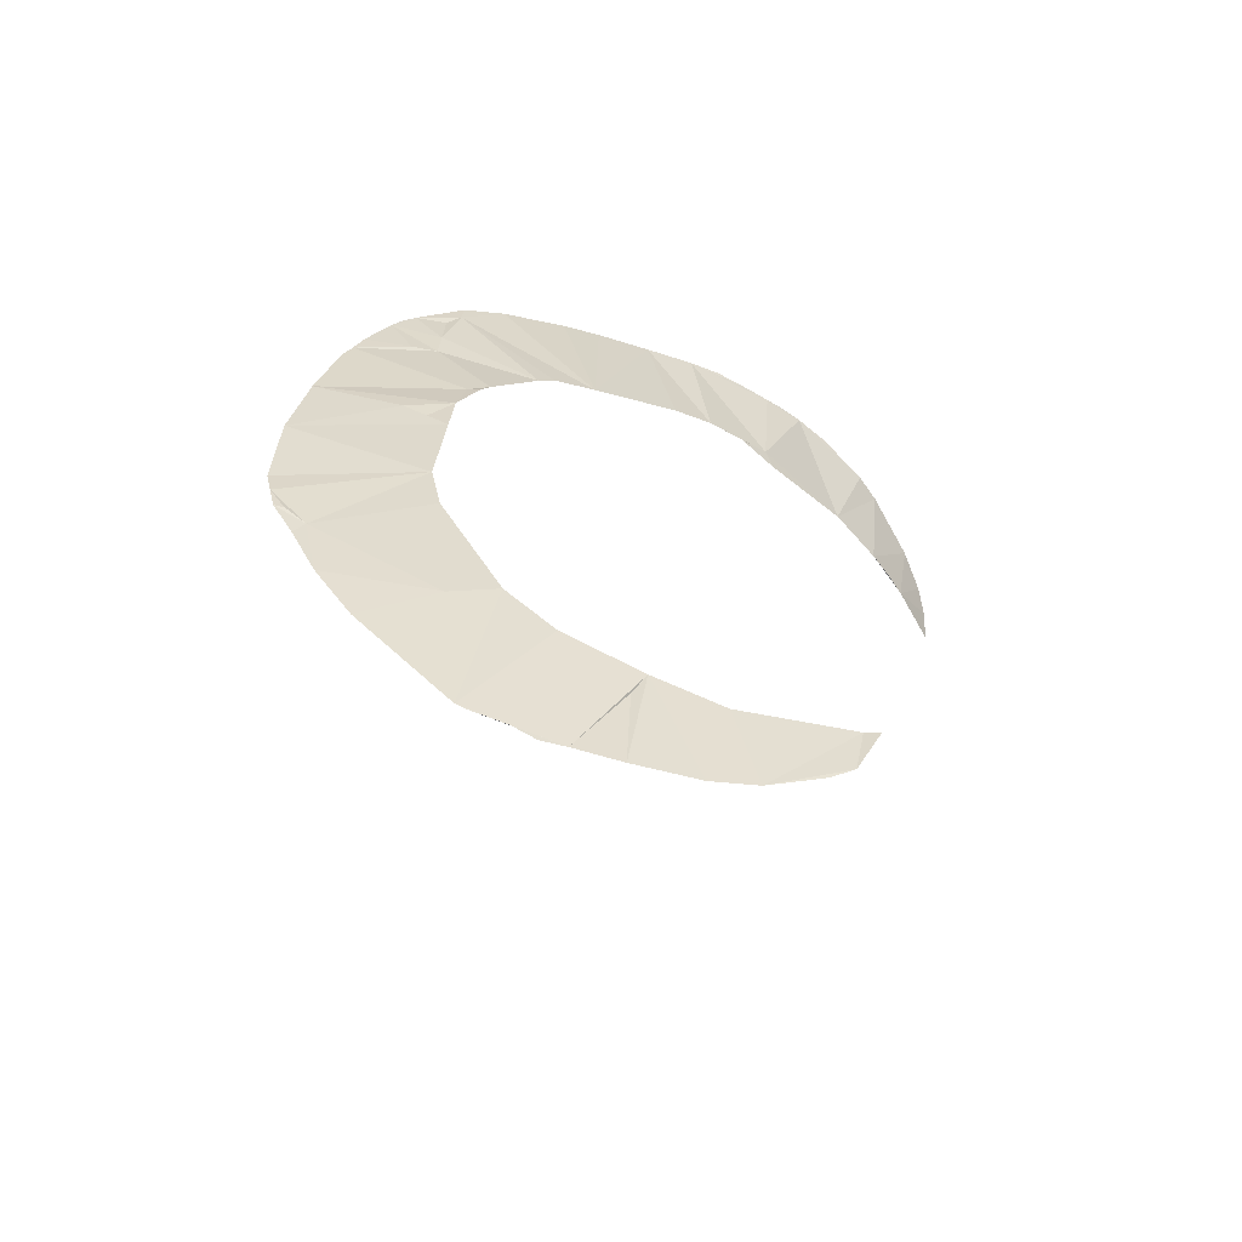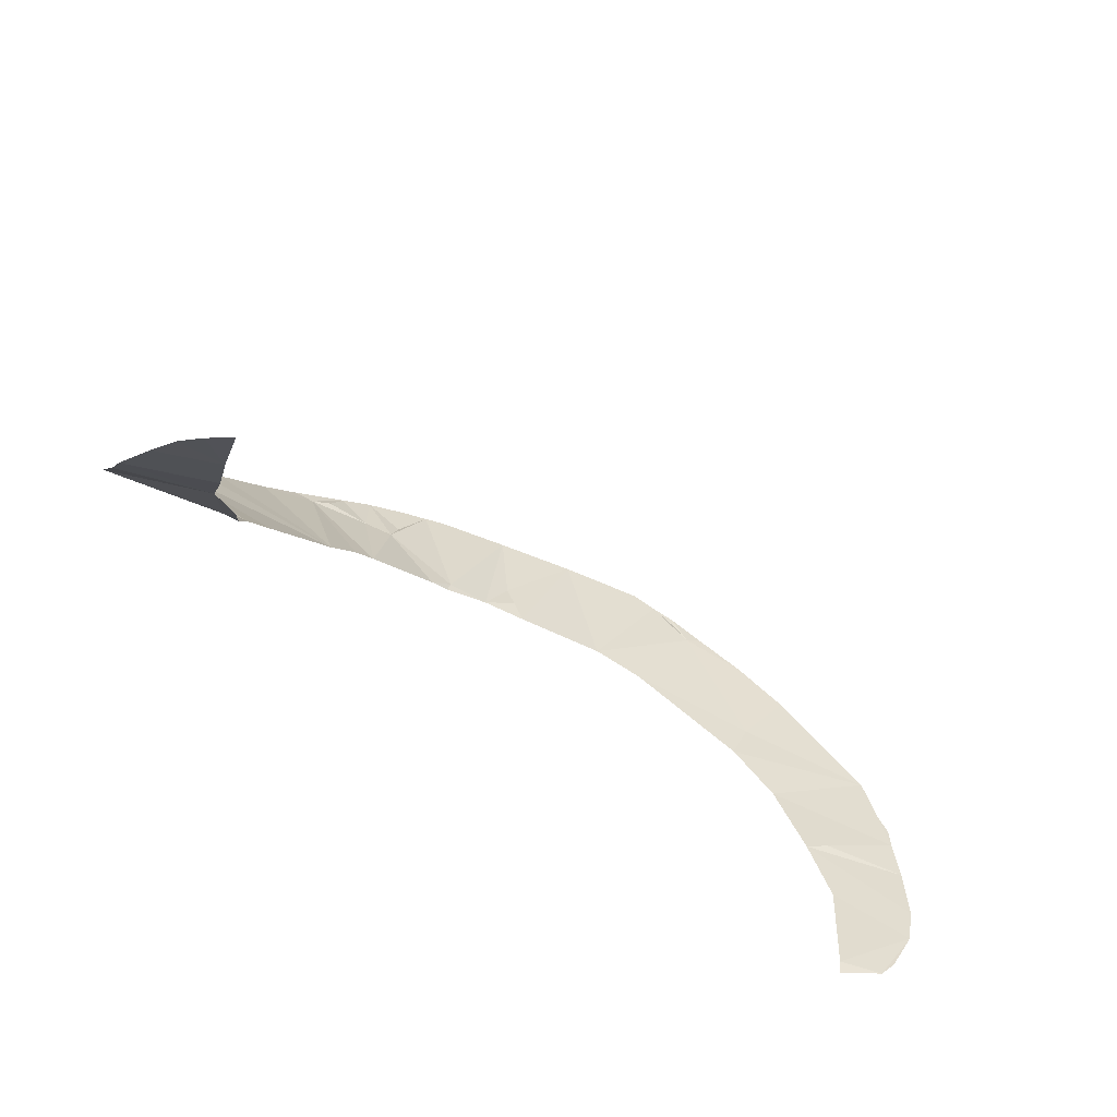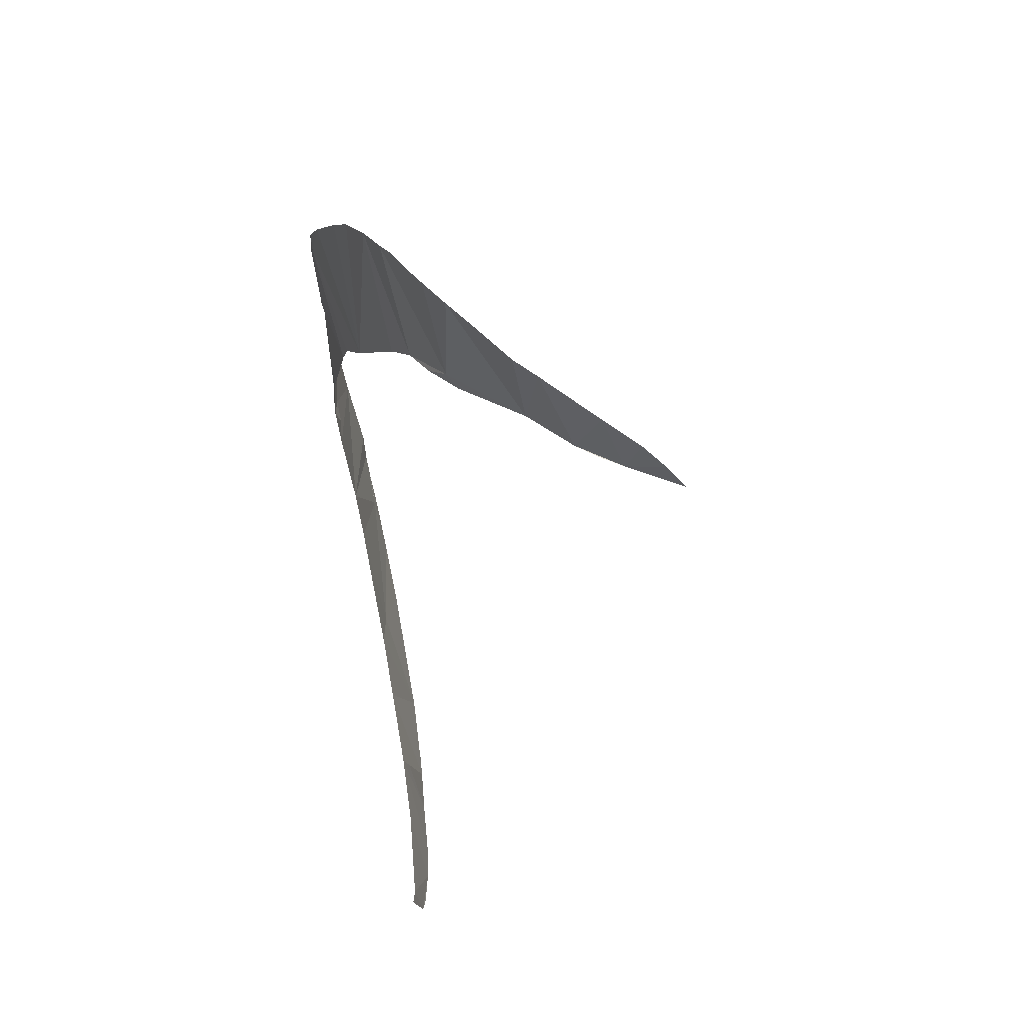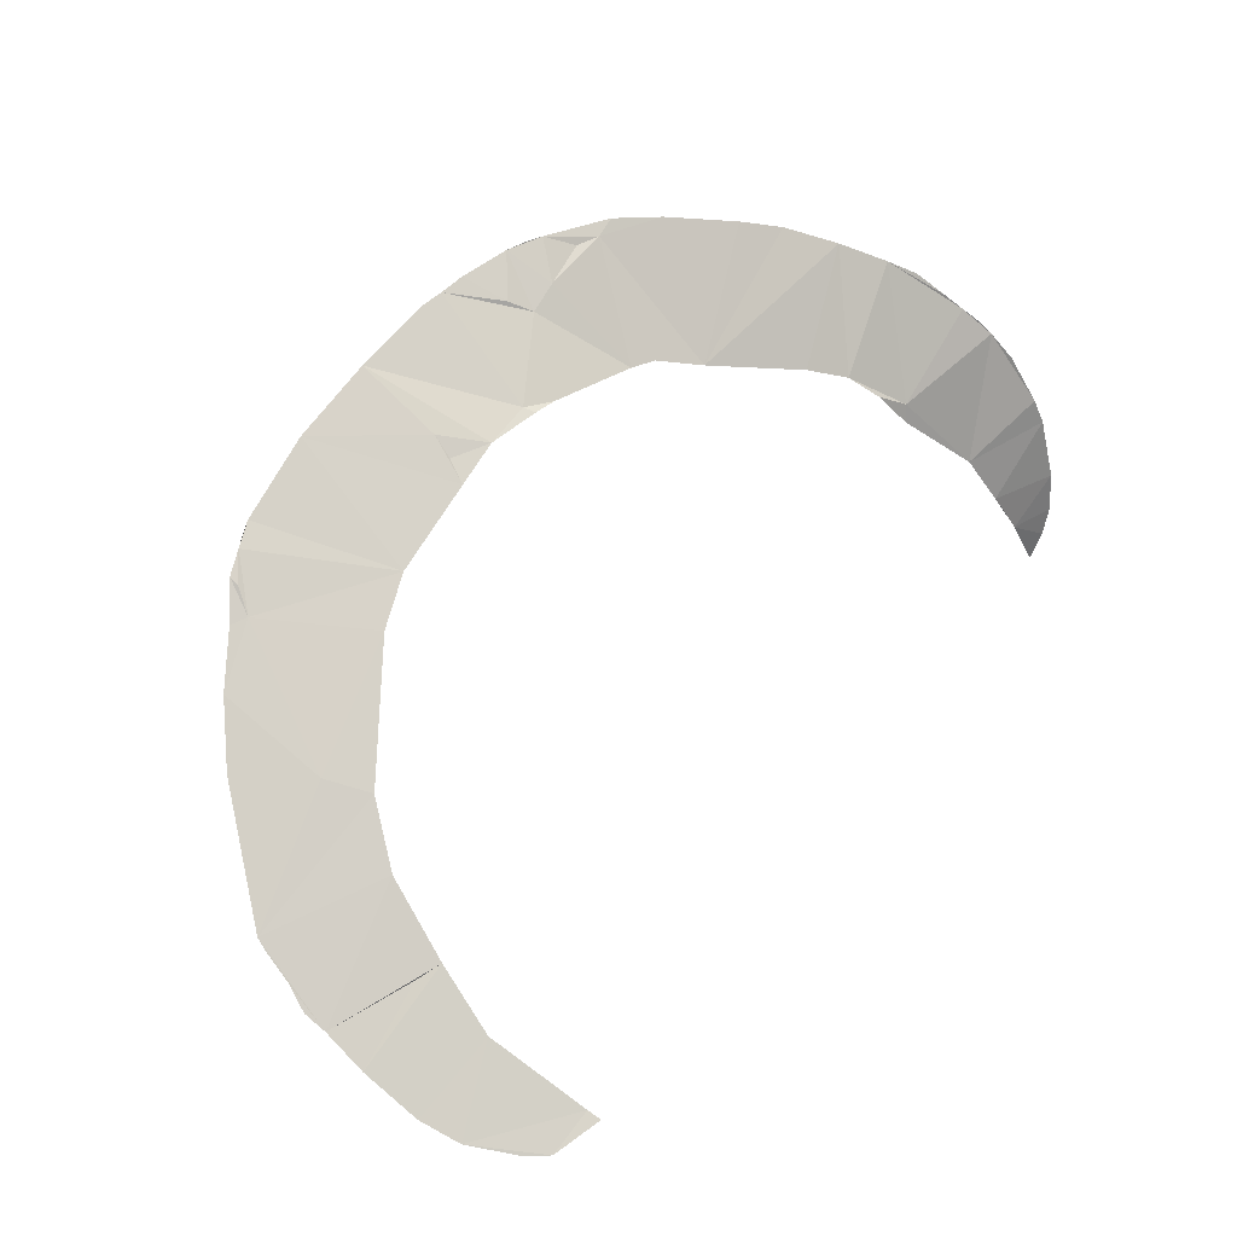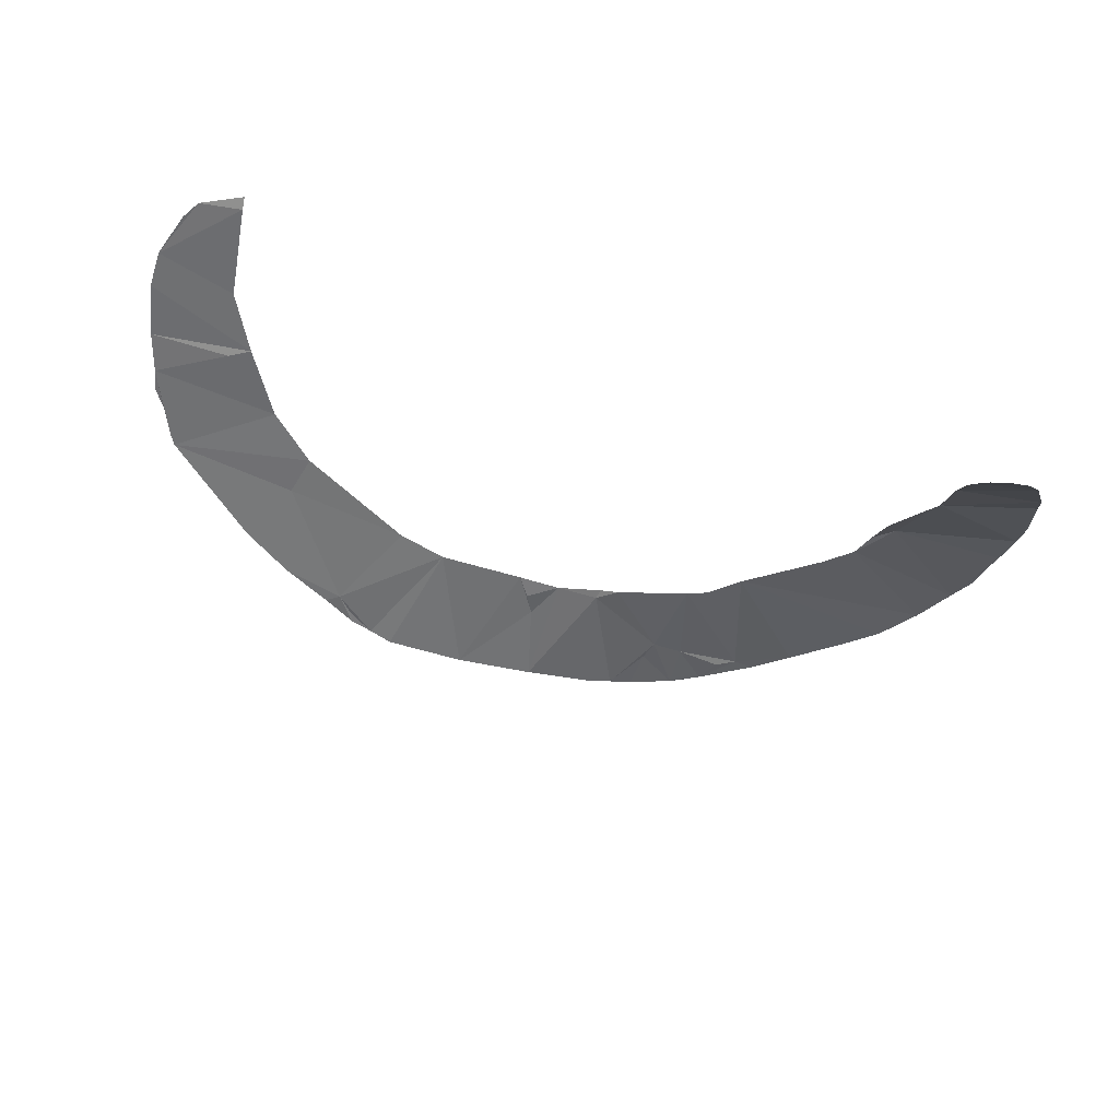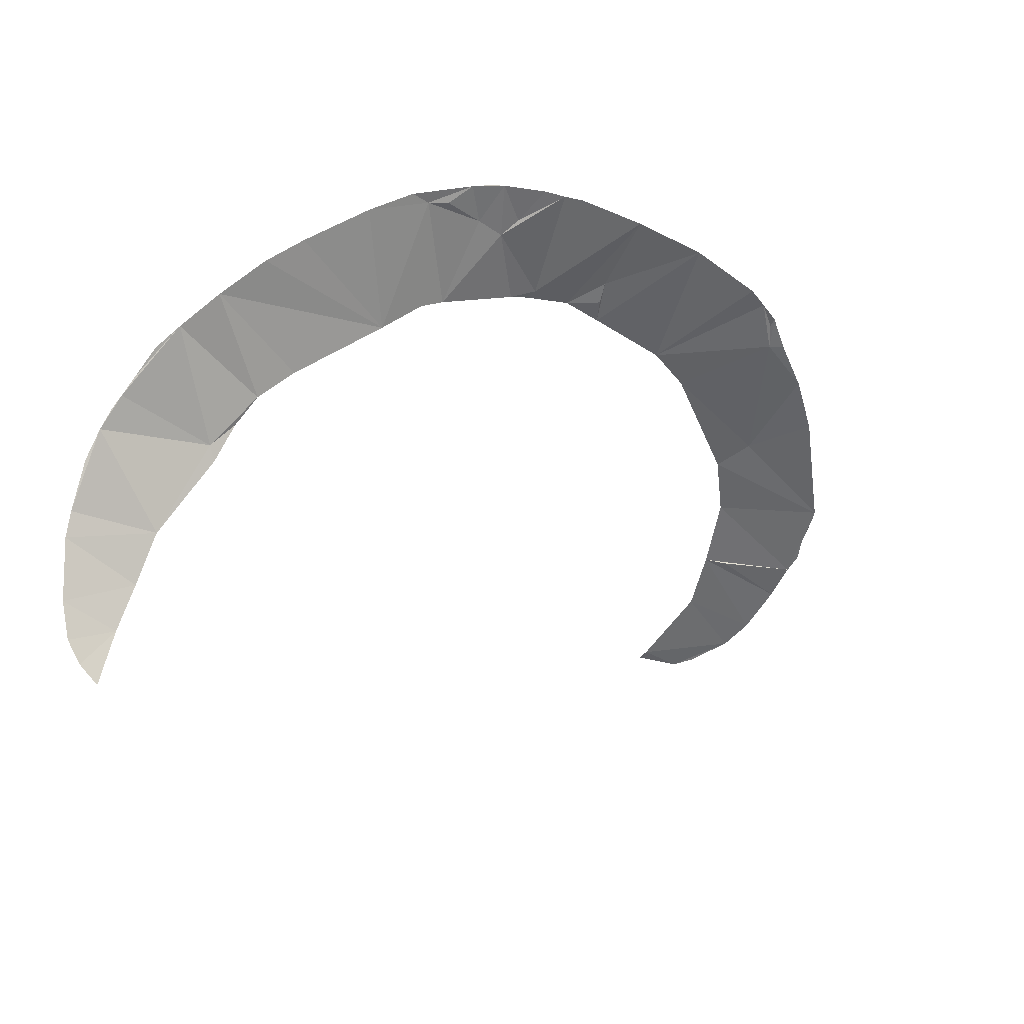
<metadata>
{"format":"obj","ext":"obj","renderer":"f3d","projection":"perspective","resolution":1024,"background":"white","views":[{"elev":35.4,"azim":-76.9,"up":"+Z"},{"elev":-51.3,"azim":161.2,"up":"+Y"},{"elev":-35.3,"azim":101.7,"up":"+Y"},{"elev":78.5,"azim":-50.0,"up":"+Z"},{"elev":-59.7,"azim":-6.4,"up":"+Z"},{"elev":-49.1,"azim":150.2,"up":"+Z"}]}
</metadata>
<code>
o my_crack_surf__59
v 130.3 -6.282 127.6
v 139.1 -15.28 113.2
v 146.4 -11.69 119.6
v 144.2 97.33 213.8
v 76.89 101.3 233.5
v 102.8 77.69 213.5
v 22.96 131.3 260.2
v -0.4888 176.3 268.6
v 7.233 130.5 264
v 34.15 174.3 264.3
v -2.539 145.1 266.7
v -30.08 175.1 271.2
v 118.6 43.53 184.7
v 122.5 47.28 188.4
v 116.2 55.29 196.3
v 129.3 4.979 143.6
v 153.2 -4.593 130.9
v 161 9.409 149.3
v 164.7 41.37 178.6
v 162.3 53.82 187.3
v 152.8 82.1 205.2
v 160.5 61.19 192.2
v 112.6 66.41 204
v 162.7 16.01 157.1
v 165.2 31.29 170.5
v 129.2 19.73 159.6
v 129.8 -0.9492 135.8
v 133.2 113.5 223.8
v 158 72.43 199.1
v 130.3 -17.33 108.2
v 122.8 124.3 231.9
v 104.1 141.6 244.6
v 65.74 112.9 242
v 83.32 151.2 252.8
v 90.77 152.4 251.7
v 57.97 116.6 245.8
v 49.49 149.6 257.7
v 60.59 151.4 256.9
v 31.34 125.8 257
v 70.35 163.7 257.9
v 75.99 154.4 254.1
v 58.81 168.7 260.5
v 46.11 157.6 260.3
v 24.32 127.3 259.8
v -5.082 136.8 265.4
v -8.859 128.2 265.6
v 42.5 173 263.2
v -82.67 149.6 271.7
v -41.48 123.7 268.3
v -59.24 115.8 269.2
v -60.19 169.8 271.9
v -68.78 165.7 272.7
v -105.2 100.7 270.4
v -105 139.5 271.8
v -88.18 152.2 272.1
v -122.3 122.9 270.8
v -152.6 84.08 268.8
v -98.45 85.6 269.3
v -113.2 65.77 268.2
v -160.5 50.78 266.1
v -123.4 37.77 265
v -132.2 40.55 264.7
v -162.4 13.56 263
v -130.8 13.51 262.9
v -162.3 34.8 265.1
v -159.5 -0.6711 261.8
v -144.8 -23.18 259.9
v -128.3 -22.52 259.4
v 64.49 166.5 259.4
v -65.84 167.1 272.6
v -77.01 161.8 273
v -77.44 158.1 273
v -157 67.69 267.8
v -154 80.18 268.5
v -160.5 59.06 266.9
v -150.6 -16.79 260.3
v 163.6 48.78 184
v 26.81 175.7 265.3
v -127.9 -27.46 259.9
f 1 2 3
f 4 5 6
f 7 8 9
f 10 8 7
f 11 9 8
f 12 11 8
f 13 14 15
f 16 1 17
f 18 16 17
f 14 19 20
f 21 20 22
f 21 14 20
f 4 23 21
f 24 25 19
f 13 26 14
f 19 26 24
f 19 14 26
f 23 14 21
f 24 26 18
f 27 1 16
f 17 1 3
f 16 18 26
f 23 4 6
f 28 5 4
f 29 21 22
f 30 2 1
f 28 31 5
f 31 32 5
f 5 34 33
f 35 34 32
f 36 38 37
f 37 39 36
f 40 38 41
f 34 41 38
f 7 39 37
f 40 42 38
f 37 38 42
f 37 42 43
f 44 39 7
f 7 9 44
f 43 10 37
f 45 9 11
f 9 45 46
f 45 11 46
f 7 37 10
f 43 47 10
f 42 47 43
f 46 11 12
f 48 50 49
f 12 51 49
f 48 49 52
f 53 48 54
f 55 54 48
f 56 53 54
f 57 59 58
f 58 53 57
f 57 60 59
f 61 60 62
f 61 63 64
f 61 65 63
f 61 62 65
f 66 67 68
f 34 35 40
f 40 69 42
f 51 70 52
f 71 48 72
f 73 60 74
f 73 75 60
f 76 67 66
f 72 48 52
f 72 52 71
f 14 23 15
f 53 50 48
f 40 41 34
f 49 46 12
f 34 38 36
f 55 48 71
f 60 61 59
f 77 20 19
f 34 5 32
f 8 10 78
f 56 57 53
f 53 58 50
f 65 62 60
f 33 34 36
f 52 49 51
f 66 68 64
f 64 63 66
f 68 67 79
f 60 57 74

</code>
